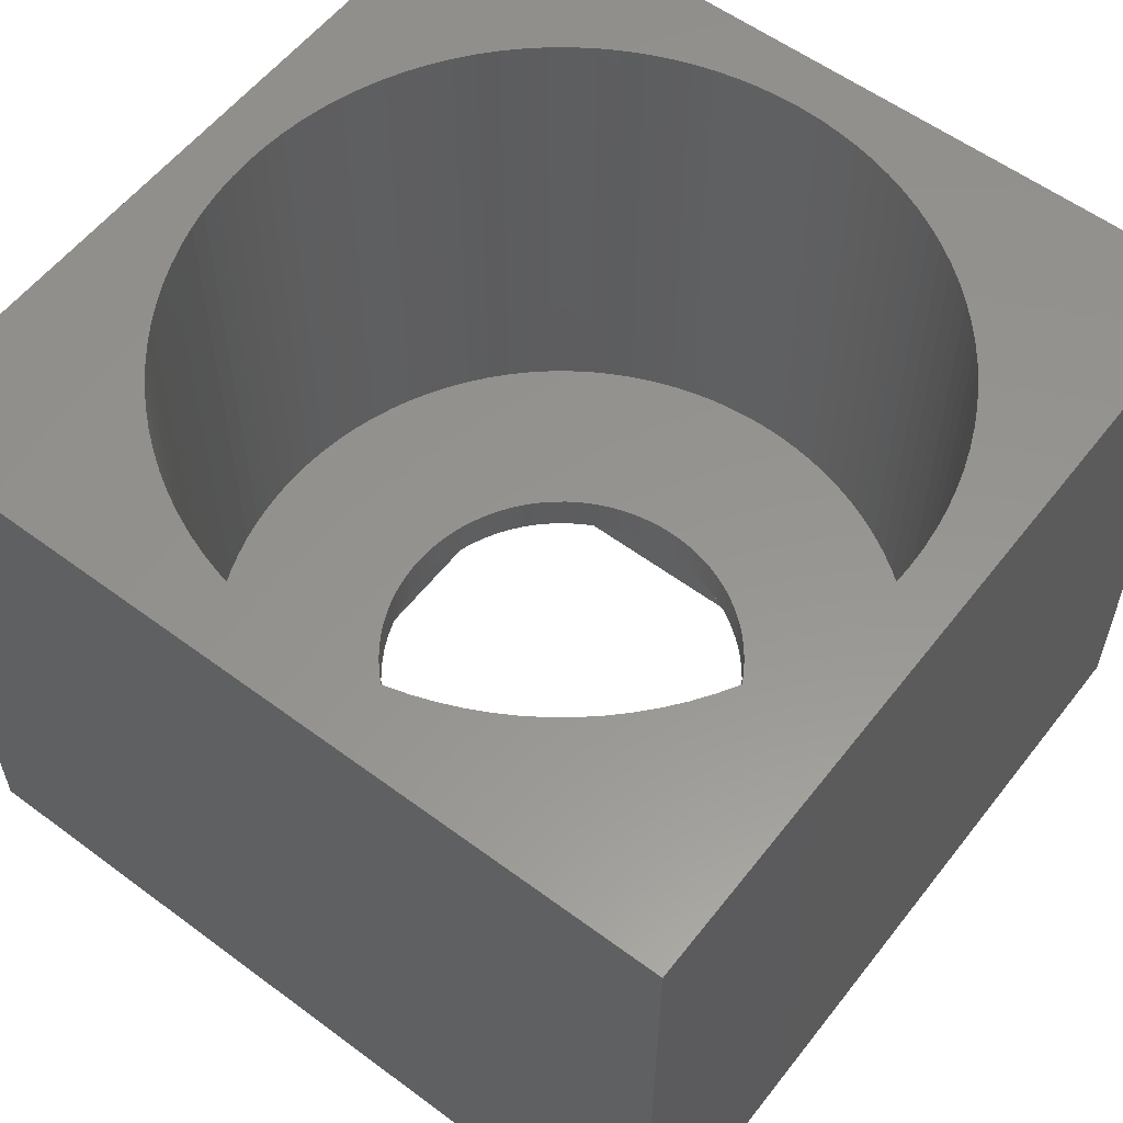
<metadata>
{"format":"stl","ext":"stl","renderer":"f3d","projection":"perspective","resolution":1024,"background":"white","views":[{"elev":57.4,"azim":-142.4,"up":"+Y"}]}
</metadata>
<code>
# stl→obj: 416 verts, 832 faces
v -5 -8 -5
v -5 1.11e-15 5
v -5 -1.11e-15 -5
v -5 -8 5
v -2.75 -8 2.75
v 5 -8 5
v -2.75 -8 -2.75
v 2.75 -8 -2.75
v 2.75 -8 2.75
v 5 -8 -5
v 5 -1.11e-15 -5
v 5 1.11e-15 5
v 0 9.603e-16 4.325
v 0.2716 9.584e-16 4.316
v 0.5421 9.528e-16 4.291
v 0.8104 9.433e-16 4.248
v 1.076 9.302e-16 4.189
v 1.337 9.133e-16 4.113
v 1.592 8.929e-16 4.021
v 1.841 8.689e-16 3.913
v 2.084 8.416e-16 3.79
v 2.317 8.108e-16 3.652
v 2.542 7.769e-16 3.499
v 2.757 7.4e-16 3.332
v 2.961 7.001e-16 3.153
v 3.153 6.574e-16 2.961
v 3.332 6.121e-16 2.757
v 3.499 5.645e-16 2.542
v 3.652 5.146e-16 2.317
v 3.79 4.626e-16 2.084
v 3.913 4.089e-16 1.841
v 4.021 3.535e-16 1.592
v 4.113 2.968e-16 1.337
v 4.189 2.388e-16 1.076
v 4.248 1.799e-16 0.8104
v 4.291 1.204e-16 0.5421
v 4.316 6.03e-17 0.2716
v 4.325 0 0
v 4.316 -6.03e-17 -0.2716
v 0.2716 -9.584e-16 -4.316
v 0 -9.603e-16 -4.325
v 0.5421 -9.528e-16 -4.291
v 0.8104 -9.433e-16 -4.248
v 1.076 -9.302e-16 -4.189
v 1.337 -9.133e-16 -4.113
v 1.592 -8.929e-16 -4.021
v 1.841 -8.689e-16 -3.913
v 2.084 -8.416e-16 -3.79
v 2.317 -8.108e-16 -3.652
v 2.542 -7.769e-16 -3.499
v 2.757 -7.4e-16 -3.332
v 2.961 -7.001e-16 -3.153
v 3.153 -6.574e-16 -2.961
v 3.332 -6.121e-16 -2.757
v 3.499 -5.645e-16 -2.542
v 3.652 -5.146e-16 -2.317
v 3.79 -4.626e-16 -2.084
v 3.913 -4.089e-16 -1.841
v 4.021 -3.535e-16 -1.592
v 4.113 -2.968e-16 -1.337
v 4.189 -2.388e-16 -1.076
v 4.248 -1.799e-16 -0.8104
v 4.291 -1.204e-16 -0.5421
v -0.2716 9.584e-16 4.316
v -0.5421 9.528e-16 4.291
v -0.8104 9.433e-16 4.248
v -1.076 9.302e-16 4.189
v -1.337 9.133e-16 4.113
v -1.592 8.929e-16 4.021
v -1.841 8.689e-16 3.913
v -2.084 8.416e-16 3.79
v -2.317 8.108e-16 3.652
v -2.542 7.769e-16 3.499
v -2.757 7.4e-16 3.332
v -2.961 7.001e-16 3.153
v -3.153 6.574e-16 2.961
v -3.332 6.121e-16 2.757
v -3.499 5.645e-16 2.542
v -3.652 5.146e-16 2.317
v -3.79 4.626e-16 2.084
v -3.913 4.089e-16 1.841
v -4.021 3.535e-16 1.592
v -4.113 2.968e-16 1.337
v -4.189 2.388e-16 1.076
v -4.248 1.799e-16 0.8104
v -4.291 1.204e-16 0.5421
v -4.316 6.03e-17 0.2716
v -4.325 0 0
v -4.316 -6.03e-17 -0.2716
v -4.291 -1.204e-16 -0.5421
v -0.2716 -9.584e-16 -4.316
v -4.248 -1.799e-16 -0.8104
v -4.189 -2.388e-16 -1.076
v -4.113 -2.968e-16 -1.337
v -4.021 -3.535e-16 -1.592
v -3.913 -4.089e-16 -1.841
v -3.79 -4.626e-16 -2.084
v -3.652 -5.146e-16 -2.317
v -3.499 -5.645e-16 -2.542
v -3.332 -6.121e-16 -2.757
v -3.153 -6.574e-16 -2.961
v -2.961 -7.001e-16 -3.153
v -2.757 -7.4e-16 -3.332
v -2.542 -7.769e-16 -3.499
v -2.317 -8.108e-16 -3.652
v -2.084 -8.416e-16 -3.79
v -1.841 -8.689e-16 -3.913
v -1.592 -8.929e-16 -4.021
v -1.337 -9.133e-16 -4.113
v -1.076 -9.302e-16 -4.189
v -0.8104 -9.433e-16 -4.248
v -0.5421 -9.528e-16 -4.291
v 4.325 -6.1 1.354e-15
v 4.316 -6.1 0.2716
v -4.316 -6.1 0.2716
v -4.325 -6.1 1.354e-15
v 0 -6.1 4.325
v 0.2716 -6.1 4.316
v -3.332 -6.1 -2.757
v -3.153 -6.1 -2.961
v 3.153 -6.1 2.961
v 2.961 -6.1 3.153
v -2.961 -6.1 3.153
v -2.757 -6.1 3.332
v -1.592 -6.1 4.021
v -1.337 -6.1 4.113
v 4.021 -6.1 1.592
v 3.913 -6.1 1.841
v 1.592 -6.1 4.021
v 1.841 -6.1 3.913
v -3.652 -6.1 2.317
v -3.79 -6.1 2.084
v -2.542 -6.1 3.499
v -0.5421 -6.1 4.291
v -0.2716 -6.1 4.316
v 3.652 -6.1 -2.317
v 3.79 -6.1 -2.084
v 1.076 -6.1 -4.189
v 0.8104 -6.1 -4.248
v 2.961 -6.1 -3.153
v 2.757 -6.1 -3.332
v 4.291 -6.1 -0.5421
v 4.316 -6.1 -0.2716
v -1.337 -6.1 -4.113
v -1.592 -6.1 -4.021
v -3.652 -6.1 -2.317
v -3.499 -6.1 -2.542
v 4.248 -6.1 0.8104
v 4.189 -6.1 1.076
v 4.113 -6.1 1.337
v 3.652 -6.1 2.317
v 3.499 -6.1 2.542
v 3.332 -6.1 2.757
v 0.8104 -6.1 4.248
v 1.076 -6.1 4.189
v 1.337 -6.1 4.113
v 2.317 -6.1 3.652
v 2.542 -6.1 3.499
v 2.084 -6.1 3.79
v -3.913 -6.1 1.841
v -4.021 -6.1 1.592
v -4.189 -6.1 1.076
v -4.248 -6.1 0.8104
v -4.113 -6.1 1.337
v 0 -6.1 2.25
v 0.1413 -6.1 2.246
v 0.5421 -6.1 4.291
v 0.282 -6.1 2.232
v -0.1413 -6.1 2.246
v 0.4216 -6.1 2.21
v 0.5596 -6.1 2.179
v -0.282 -6.1 2.232
v 0.6953 -6.1 2.14
v -0.8104 -6.1 4.248
v 0.8283 -6.1 2.092
v -0.4216 -6.1 2.21
v 0.958 -6.1 2.036
v -1.076 -6.1 4.189
v 1.084 -6.1 1.972
v -0.5596 -6.1 2.179
v 1.206 -6.1 1.9
v 1.323 -6.1 1.82
v 2.757 -6.1 3.332
v -0.6953 -6.1 2.14
v 1.434 -6.1 1.734
v 1.54 -6.1 1.64
v -0.8283 -6.1 2.092
v 1.64 -6.1 1.54
v -1.841 -6.1 3.913
v 1.734 -6.1 1.434
v -0.958 -6.1 2.036
v 1.82 -6.1 1.323
v -2.084 -6.1 3.79
v -1.084 -6.1 1.972
v 1.9 -6.1 1.206
v 3.79 -6.1 2.084
v 1.972 -6.1 1.084
v 2.036 -6.1 0.958
v 2.092 -6.1 0.8283
v 2.14 -6.1 0.6953
v 2.179 -6.1 0.5596
v 2.21 -6.1 0.4216
v 4.291 -6.1 0.5421
v 2.232 -6.1 0.282
v 2.246 -6.1 0.1413
v 2.25 -6.1 1.354e-15
v 2.246 -6.1 -0.1413
v 2.232 -6.1 -0.282
v 2.21 -6.1 -0.4216
v 4.248 -6.1 -0.8104
v 2.179 -6.1 -0.5596
v 4.189 -6.1 -1.076
v 2.14 -6.1 -0.6953
v 4.113 -6.1 -1.337
v 2.092 -6.1 -0.8283
v 4.021 -6.1 -1.592
v 2.036 -6.1 -0.958
v 3.913 -6.1 -1.841
v 1.972 -6.1 -1.084
v 1.9 -6.1 -1.206
v 1.82 -6.1 -1.323
v 3.499 -6.1 -2.542
v 1.734 -6.1 -1.434
v 3.332 -6.1 -2.757
v 1.64 -6.1 -1.54
v 3.153 -6.1 -2.961
v 1.54 -6.1 -1.64
v 1.434 -6.1 -1.734
v 1.323 -6.1 -1.82
v 2.542 -6.1 -3.499
v 1.206 -6.1 -1.9
v 2.317 -6.1 -3.652
v 2.084 -6.1 -3.79
v 1.084 -6.1 -1.972
v -2.317 -6.1 3.652
v -1.206 -6.1 1.9
v -1.323 -6.1 1.82
v -1.434 -6.1 1.734
v -1.54 -6.1 1.64
v -3.153 -6.1 2.961
v -1.64 -6.1 1.54
v -3.332 -6.1 2.757
v -1.734 -6.1 1.434
v -3.499 -6.1 2.542
v -1.82 -6.1 1.323
v -1.9 -6.1 1.206
v -1.972 -6.1 1.084
v -2.036 -6.1 0.958
v -2.092 -6.1 0.8283
v -2.14 -6.1 0.6953
v -2.179 -6.1 0.5596
v -2.21 -6.1 0.4216
v -4.291 -6.1 0.5421
v -2.232 -6.1 0.282
v -2.246 -6.1 0.1413
v -2.25 -6.1 1.354e-15
v -2.246 -6.1 -0.1413
v -4.316 -6.1 -0.2716
v -2.232 -6.1 -0.282
v -4.291 -6.1 -0.5421
v -2.21 -6.1 -0.4216
v -4.248 -6.1 -0.8104
v -2.179 -6.1 -0.5596
v -4.189 -6.1 -1.076
v -2.14 -6.1 -0.6953
v -4.113 -6.1 -1.337
v -2.092 -6.1 -0.8283
v -4.021 -6.1 -1.592
v -2.036 -6.1 -0.958
v -3.913 -6.1 -1.841
v -1.972 -6.1 -1.084
v -3.79 -6.1 -2.084
v -1.9 -6.1 -1.206
v -1.82 -6.1 -1.323
v -1.734 -6.1 -1.434
v -1.64 -6.1 -1.54
v -1.54 -6.1 -1.64
v -2.961 -6.1 -3.153
v -1.434 -6.1 -1.734
v -2.757 -6.1 -3.332
v -1.323 -6.1 -1.82
v -2.542 -6.1 -3.499
v -1.206 -6.1 -1.9
v -2.317 -6.1 -3.652
v -1.084 -6.1 -1.972
v -2.084 -6.1 -3.79
v -0.958 -6.1 -2.036
v -1.841 -6.1 -3.913
v -0.8283 -6.1 -2.092
v -0.6953 -6.1 -2.14
v -0.5596 -6.1 -2.179
v -1.076 -6.1 -4.189
v -0.4216 -6.1 -2.21
v -0.8104 -6.1 -4.248
v -0.282 -6.1 -2.232
v -0.5421 -6.1 -4.291
v -0.1413 -6.1 -2.246
v -0.2716 -6.1 -4.316
v 0 -6.1 -2.25
v 0.958 -6.1 -2.036
v 1.841 -6.1 -3.913
v 0.8283 -6.1 -2.092
v 1.592 -6.1 -4.021
v 0.6953 -6.1 -2.14
v 1.337 -6.1 -4.113
v 0.5596 -6.1 -2.179
v 0.4216 -6.1 -2.21
v 0.282 -6.1 -2.232
v 0.5421 -6.1 -4.291
v 0.1413 -6.1 -2.246
v 0.2716 -6.1 -4.316
v 0 -6.1 -4.325
v 1.206 -6.6 1.9
v 1.323 -6.6 1.82
v -2.092 -6.6 -0.8283
v -2.036 -6.6 -0.958
v 2.179 -6.6 0.5596
v 2.14 -6.6 0.6953
v 1.82 -6.6 1.323
v 1.734 -6.6 1.434
v 1.084 -6.6 1.972
v -1.9 -6.6 1.206
v -1.972 -6.6 1.084
v -0.6953 -6.6 2.14
v -0.5596 -6.6 2.179
v -1.323 -6.6 1.82
v -1.206 -6.6 1.9
v 0.6953 -6.6 -2.14
v 0.5596 -6.6 -2.179
v 1.54 -6.6 -1.64
v 1.64 -6.6 -1.54
v -0.1413 -6.6 -2.246
v -0.282 -6.6 -2.232
v -1.206 -6.6 -1.9
v -1.323 -6.6 -1.82
v -1.434 -6.6 -1.734
v 2.092 -6.6 0.8283
v 2.036 -6.6 0.958
v 1.972 -6.6 1.084
v 1.9 -6.6 1.206
v 1.64 -6.6 1.54
v 1.54 -6.6 1.64
v 0.8283 -6.6 2.092
v 0.958 -6.6 2.036
v 0.4216 -6.6 2.21
v 0.5596 -6.6 2.179
v -2.14 -6.6 0.6953
v -2.179 -6.6 0.5596
v -2.036 -6.6 0.958
v -2.092 -6.6 0.8283
v -2.21 -6.6 0.4216
v -2.232 -6.6 0.282
v -1.54 -6.6 1.64
v -1.64 -6.6 1.54
v -1.82 -6.6 1.323
v -0.282 -6.6 2.232
v -0.1413 -6.6 2.246
v -0.4216 -6.6 2.21
v -0.958 -6.6 2.036
v -0.8283 -6.6 2.092
v 2.25 -6.6 1.465e-15
v 2.246 -6.6 0.1413
v 1.206 -6.6 -1.9
v 1.084 -6.6 -1.972
v -0.8283 -6.6 -2.092
v -0.958 -6.6 -2.036
v -1.084 -6.6 -1.972
v -1.64 -6.6 -1.54
v -1.54 -6.6 -1.64
v -2.21 -6.6 -0.4216
v -2.179 -6.6 -0.5596
v -2.246 -6.6 -0.1413
v -2.232 -6.6 -0.282
v -1.9 -6.6 -1.206
v -1.82 -6.6 -1.323
v -1.734 -6.6 -1.434
v 1.434 -6.6 1.734
v 0 -6.6 2.25
v 0.1413 -6.6 2.246
v 0.6953 -6.6 2.14
v 0.282 -6.6 2.232
v -2.246 -6.6 0.1413
v -2.25 -6.6 1.465e-15
v -1.734 -6.6 1.434
v -1.084 -6.6 1.972
v -1.434 -6.6 1.734
v 2.232 -6.6 -0.282
v 2.246 -6.6 -0.1413
v 0.1413 -6.6 -2.246
v 0 -6.6 -2.25
v 2.179 -6.6 -0.5596
v 2.21 -6.6 -0.4216
v 2.14 -6.6 -0.6953
v 1.82 -6.6 -1.323
v 1.9 -6.6 -1.206
v 0.4216 -6.6 -2.21
v 0.282 -6.6 -2.232
v 0.958 -6.6 -2.036
v 0.8283 -6.6 -2.092
v 1.434 -6.6 -1.734
v 1.323 -6.6 -1.82
v -0.6953 -6.6 -2.14
v -0.4216 -6.6 -2.21
v -0.5596 -6.6 -2.179
v -2.14 -6.6 -0.6953
v -1.972 -6.6 -1.084
v 2.21 -6.6 0.4216
v 2.232 -6.6 0.282
v 1.972 -6.6 -1.084
v 2.092 -6.6 -0.8283
v 2.036 -6.6 -0.958
v 1.734 -6.6 -1.434
v -2.75 -6.6 -2.75
v -2.75 -6.6 2.75
v 2.75 -6.6 2.75
v 2.75 -6.6 -2.75
f 1 2 3
f 2 1 4
f 4 5 6
f 4 7 5
f 7 1 8
f 1 7 4
f 9 6 5
f 8 6 9
f 8 10 6
f 10 8 1
f 6 11 12
f 11 6 10
f 12 13 2
f 12 14 13
f 12 15 14
f 12 16 15
f 12 17 16
f 12 18 17
f 12 19 18
f 12 20 19
f 12 21 20
f 12 22 21
f 12 23 22
f 12 24 23
f 12 25 24
f 12 26 25
f 12 27 26
f 12 28 27
f 12 29 28
f 12 30 29
f 12 31 30
f 12 32 31
f 12 33 32
f 12 34 33
f 12 35 34
f 12 36 35
f 12 37 36
f 12 38 37
f 11 38 12
f 38 11 39
f 40 11 41
f 42 11 40
f 43 11 42
f 44 11 43
f 45 11 44
f 46 11 45
f 47 11 46
f 48 11 47
f 49 11 48
f 50 11 49
f 51 11 50
f 52 11 51
f 53 11 52
f 54 11 53
f 55 11 54
f 56 11 55
f 57 11 56
f 58 11 57
f 59 11 58
f 60 11 59
f 61 11 60
f 62 11 61
f 63 11 62
f 39 11 63
f 64 2 13
f 65 2 64
f 66 2 65
f 67 2 66
f 68 2 67
f 69 2 68
f 70 2 69
f 71 2 70
f 72 2 71
f 73 2 72
f 74 2 73
f 75 2 74
f 76 2 75
f 77 2 76
f 78 2 77
f 79 2 78
f 80 2 79
f 81 2 80
f 82 2 81
f 83 2 82
f 84 2 83
f 85 2 84
f 86 2 85
f 87 2 86
f 88 2 87
f 3 88 89
f 3 89 90
f 3 41 11
f 41 3 91
f 88 3 2
f 92 3 90
f 93 3 92
f 94 3 93
f 95 3 94
f 96 3 95
f 97 3 96
f 98 3 97
f 99 3 98
f 100 3 99
f 101 3 100
f 102 3 101
f 103 3 102
f 104 3 103
f 105 3 104
f 106 3 105
f 107 3 106
f 108 3 107
f 109 3 108
f 110 3 109
f 111 3 110
f 112 3 111
f 91 3 112
f 1 11 10
f 11 1 3
f 2 6 12
f 6 2 4
f 113 37 38
f 37 113 114
f 115 88 87
f 88 115 116
f 117 14 118
f 14 117 13
f 119 101 100
f 101 119 120
f 121 25 26
f 25 121 122
f 123 74 124
f 74 123 75
f 125 68 126
f 68 125 69
f 127 31 32
f 31 127 128
f 129 20 130
f 20 129 19
f 131 80 79
f 80 131 132
f 124 73 133
f 73 124 74
f 134 64 135
f 64 134 65
f 136 57 56
f 57 136 137
f 43 138 44
f 138 43 139
f 51 140 52
f 140 51 141
f 142 39 63
f 39 142 143
f 108 144 109
f 144 108 145
f 146 99 98
f 99 146 147
f 148 34 35
f 34 148 149
f 149 33 34
f 33 149 150
f 151 28 29
f 28 151 152
f 153 26 27
f 26 153 121
f 154 17 155
f 17 154 16
f 156 19 129
f 19 156 18
f 157 23 158
f 23 157 22
f 130 21 159
f 21 130 20
f 160 82 81
f 82 160 161
f 162 85 84
f 85 162 163
f 161 83 82
f 83 161 164
f 165 117 118
f 166 118 167
f 117 165 135
f 168 167 154
f 169 135 165
f 170 154 155
f 135 169 134
f 171 155 156
f 172 134 169
f 173 156 129
f 134 172 174
f 175 129 130
f 176 174 172
f 177 130 159
f 174 176 178
f 179 159 157
f 180 178 176
f 181 157 158
f 178 180 126
f 182 158 183
f 184 126 180
f 185 183 122
f 126 184 125
f 186 122 121
f 187 125 184
f 188 121 153
f 125 187 189
f 190 153 152
f 191 189 187
f 192 152 151
f 189 191 193
f 194 193 191
f 118 166 165
f 167 168 166
f 154 170 168
f 155 171 170
f 156 173 171
f 129 175 173
f 195 151 196
f 130 177 175
f 159 179 177
f 157 181 179
f 197 196 128
f 158 182 181
f 183 185 182
f 122 186 185
f 198 128 127
f 121 188 186
f 153 190 188
f 199 127 150
f 152 192 190
f 151 195 192
f 196 197 195
f 200 150 149
f 128 198 197
f 127 199 198
f 201 149 148
f 150 200 199
f 149 201 200
f 202 148 203
f 148 202 201
f 203 204 202
f 114 204 203
f 114 205 204
f 113 205 114
f 113 206 205
f 113 207 206
f 143 207 113
f 143 208 207
f 142 208 143
f 208 142 209
f 210 209 142
f 209 210 211
f 212 211 210
f 211 212 213
f 214 213 212
f 213 214 215
f 216 215 214
f 215 216 217
f 218 217 216
f 217 218 219
f 137 219 218
f 219 137 220
f 136 220 137
f 220 136 221
f 222 221 136
f 221 222 223
f 224 223 222
f 223 224 225
f 226 225 224
f 225 226 227
f 140 227 226
f 227 140 228
f 141 228 140
f 228 141 229
f 230 229 141
f 229 230 231
f 232 231 230
f 233 234 232
f 231 232 234
f 193 194 235
f 236 235 194
f 235 236 133
f 237 133 236
f 133 237 124
f 238 124 237
f 124 238 123
f 239 123 238
f 123 239 240
f 241 240 239
f 240 241 242
f 243 242 241
f 242 243 244
f 245 244 243
f 244 245 131
f 246 131 245
f 131 246 132
f 247 132 246
f 132 247 160
f 248 160 247
f 160 248 161
f 249 161 248
f 161 249 164
f 250 164 249
f 164 250 162
f 251 162 250
f 162 251 163
f 252 163 251
f 163 252 253
f 254 253 252
f 254 115 253
f 255 115 254
f 256 115 255
f 256 116 115
f 257 116 256
f 257 258 116
f 259 258 257
f 260 259 261
f 259 260 258
f 262 261 263
f 264 263 265
f 261 262 260
f 266 265 267
f 268 267 269
f 263 264 262
f 270 269 271
f 272 271 273
f 146 273 274
f 265 266 264
f 147 274 275
f 119 275 276
f 267 268 266
f 120 276 277
f 278 277 279
f 280 279 281
f 269 270 268
f 282 281 283
f 284 283 285
f 286 285 287
f 271 272 270
f 288 287 289
f 145 289 290
f 144 290 291
f 292 291 293
f 294 293 295
f 296 295 297
f 273 146 272
f 298 297 299
f 234 233 300
f 301 300 233
f 274 147 146
f 300 301 302
f 275 119 147
f 303 302 301
f 276 120 119
f 302 303 304
f 277 278 120
f 305 304 303
f 279 280 278
f 304 305 306
f 281 282 280
f 138 306 305
f 283 284 282
f 306 138 307
f 285 286 284
f 139 307 138
f 287 288 286
f 307 139 308
f 289 145 288
f 309 308 139
f 290 144 145
f 308 309 310
f 291 292 144
f 311 310 309
f 293 294 292
f 310 311 299
f 295 296 294
f 312 299 311
f 297 298 296
f 299 312 298
f 235 71 193
f 71 235 72
f 189 69 125
f 69 189 70
f 135 13 117
f 13 135 64
f 41 311 40
f 311 41 312
f 46 301 47
f 301 46 303
f 222 56 55
f 56 222 136
f 210 63 62
f 63 210 142
f 268 96 95
f 96 268 270
f 266 95 94
f 95 266 268
f 116 89 88
f 89 116 258
f 203 35 36
f 35 203 148
f 114 36 37
f 36 114 203
f 150 32 33
f 32 150 127
f 152 27 28
f 27 152 153
f 196 29 30
f 29 196 151
f 128 30 31
f 30 128 196
f 155 18 156
f 18 155 17
f 167 16 154
f 16 167 15
f 118 15 167
f 15 118 14
f 159 22 157
f 22 159 21
f 158 24 183
f 24 158 23
f 183 25 122
f 25 183 24
f 123 76 75
f 76 123 240
f 132 81 80
f 81 132 160
f 164 84 83
f 84 164 162
f 163 86 85
f 86 163 253
f 253 87 86
f 87 253 115
f 133 72 235
f 72 133 73
f 193 70 189
f 70 193 71
f 178 66 174
f 66 178 67
f 126 67 178
f 67 126 68
f 174 65 134
f 65 174 66
f 143 38 39
f 38 143 113
f 40 309 42
f 309 40 311
f 45 303 46
f 303 45 305
f 49 230 50
f 230 49 232
f 47 233 48
f 233 47 301
f 48 232 49
f 232 48 233
f 226 54 53
f 54 226 224
f 218 59 58
f 59 218 216
f 214 61 60
f 61 214 212
f 120 102 101
f 102 120 278
f 103 282 104
f 282 103 280
f 107 145 108
f 145 107 288
f 105 286 106
f 286 105 284
f 109 292 110
f 292 109 144
f 111 296 112
f 296 111 294
f 91 312 41
f 312 91 298
f 147 100 99
f 100 147 119
f 270 97 96
f 97 270 272
f 264 94 93
f 94 264 266
f 262 93 92
f 93 262 264
f 258 90 89
f 90 258 260
f 260 92 90
f 92 260 262
f 244 79 78
f 79 244 131
f 242 78 77
f 78 242 244
f 42 139 43
f 139 42 309
f 44 305 45
f 305 44 138
f 140 53 52
f 53 140 226
f 50 141 51
f 141 50 230
f 224 55 54
f 55 224 222
f 137 58 57
f 58 137 218
f 216 60 59
f 60 216 214
f 102 280 103
f 280 102 278
f 104 284 105
f 284 104 282
f 106 288 107
f 288 106 286
f 110 294 111
f 294 110 292
f 112 298 91
f 298 112 296
f 272 98 97
f 98 272 146
f 240 77 76
f 77 240 242
f 212 62 61
f 62 212 210
f 313 182 314
f 182 313 181
f 315 269 267
f 269 315 316
f 317 200 201
f 200 317 318
f 319 190 192
f 190 319 320
f 321 181 313
f 181 321 179
f 322 247 246
f 247 322 323
f 324 180 325
f 180 324 184
f 326 236 327
f 236 326 237
f 306 328 304
f 328 306 329
f 330 225 227
f 225 330 331
f 295 332 297
f 332 295 333
f 281 334 283
f 334 281 335
f 279 335 281
f 335 279 336
f 337 198 199
f 198 337 338
f 339 195 197
f 195 339 340
f 340 192 195
f 192 340 319
f 341 186 188
f 186 341 342
f 343 177 344
f 177 343 175
f 345 171 346
f 171 345 170
f 347 251 250
f 251 347 348
f 349 249 248
f 249 349 350
f 351 254 252
f 254 351 352
f 353 241 239
f 241 353 354
f 355 246 245
f 246 355 322
f 356 169 357
f 169 356 172
f 325 176 358
f 176 325 180
f 358 172 356
f 172 358 176
f 359 187 360
f 187 359 191
f 361 205 206
f 205 361 362
f 234 363 231
f 363 234 364
f 287 365 289
f 365 287 366
f 283 367 285
f 367 283 334
f 368 277 276
f 277 368 369
f 370 263 261
f 263 370 371
f 372 259 257
f 259 372 373
f 374 274 273
f 274 374 375
f 376 276 275
f 276 376 368
f 318 199 200
f 199 318 337
f 338 197 198
f 197 338 339
f 320 188 190
f 188 320 341
f 377 186 342
f 186 377 185
f 378 166 379
f 166 378 165
f 314 185 377
f 185 314 182
f 344 179 321
f 179 344 177
f 380 175 343
f 175 380 173
f 381 170 345
f 170 381 168
f 346 173 380
f 173 346 171
f 382 256 255
f 256 382 383
f 350 250 249
f 250 350 347
f 348 252 251
f 252 348 351
f 323 248 247
f 248 323 349
f 354 243 241
f 243 354 384
f 384 245 243
f 245 384 355
f 360 184 324
f 184 360 187
f 357 165 378
f 165 357 169
f 385 191 359
f 191 385 194
f 327 194 385
f 194 327 236
f 353 238 386
f 238 353 239
f 387 207 208
f 207 387 388
f 299 389 310
f 389 299 390
f 391 209 211
f 209 391 392
f 388 206 207
f 206 388 361
f 393 211 213
f 211 393 391
f 394 220 221
f 220 394 395
f 308 396 307
f 396 308 397
f 302 398 300
f 398 302 399
f 229 400 228
f 400 229 401
f 231 401 229
f 401 231 363
f 300 364 234
f 364 300 398
f 297 390 299
f 390 297 332
f 289 402 290
f 402 289 365
f 291 403 293
f 403 291 404
f 285 366 287
f 366 285 367
f 277 336 279
f 336 277 369
f 373 261 259
f 261 373 370
f 383 257 256
f 257 383 372
f 371 265 263
f 265 371 405
f 405 267 265
f 267 405 315
f 316 271 269
f 271 316 406
f 375 275 274
f 275 375 376
f 407 201 202
f 201 407 317
f 408 202 204
f 202 408 407
f 362 204 205
f 204 362 408
f 379 168 381
f 168 379 166
f 352 255 254
f 255 352 382
f 386 237 326
f 237 386 238
f 395 219 220
f 219 395 409
f 410 213 215
f 213 410 393
f 411 215 217
f 215 411 410
f 331 223 225
f 223 331 412
f 307 329 306
f 329 307 396
f 310 397 308
f 397 310 389
f 304 399 302
f 399 304 328
f 228 330 227
f 330 228 400
f 290 404 291
f 404 290 402
f 293 333 295
f 333 293 403
f 406 273 271
f 273 406 374
f 392 208 209
f 208 392 387
f 412 221 223
f 221 412 394
f 409 217 219
f 217 409 411
f 5 413 414
f 413 5 7
f 8 415 416
f 415 8 9
f 414 378 415
f 414 357 378
f 414 356 357
f 414 358 356
f 414 325 358
f 414 324 325
f 414 360 324
f 414 359 360
f 414 385 359
f 414 327 385
f 414 326 327
f 414 386 326
f 414 353 386
f 414 354 353
f 414 384 354
f 414 355 384
f 414 322 355
f 414 323 322
f 414 349 323
f 414 350 349
f 414 347 350
f 414 348 347
f 414 351 348
f 414 352 351
f 414 382 352
f 414 383 382
f 413 383 414
f 383 413 372
f 372 413 373
f 332 413 390
f 333 413 332
f 403 413 333
f 404 413 403
f 402 413 404
f 365 413 402
f 366 413 365
f 367 413 366
f 334 413 367
f 335 413 334
f 336 413 335
f 369 413 336
f 368 413 369
f 376 413 368
f 375 413 376
f 374 413 375
f 406 413 374
f 316 413 406
f 315 413 316
f 405 413 315
f 371 413 405
f 370 413 371
f 373 413 370
f 379 415 378
f 381 415 379
f 345 415 381
f 346 415 345
f 380 415 346
f 343 415 380
f 344 415 343
f 321 415 344
f 313 415 321
f 314 415 313
f 377 415 314
f 342 415 377
f 341 415 342
f 320 415 341
f 319 415 320
f 340 415 319
f 339 415 340
f 338 415 339
f 337 415 338
f 318 415 337
f 317 415 318
f 407 415 317
f 408 415 407
f 362 415 408
f 361 415 362
f 416 361 388
f 416 388 387
f 416 387 392
f 416 390 413
f 390 416 389
f 389 416 397
f 361 416 415
f 391 416 392
f 393 416 391
f 410 416 393
f 411 416 410
f 409 416 411
f 395 416 409
f 394 416 395
f 412 416 394
f 331 416 412
f 330 416 331
f 400 416 330
f 401 416 400
f 363 416 401
f 364 416 363
f 398 416 364
f 399 416 398
f 328 416 399
f 329 416 328
f 396 416 329
f 397 416 396
f 413 8 416
f 8 413 7
f 5 415 9
f 415 5 414

</code>
